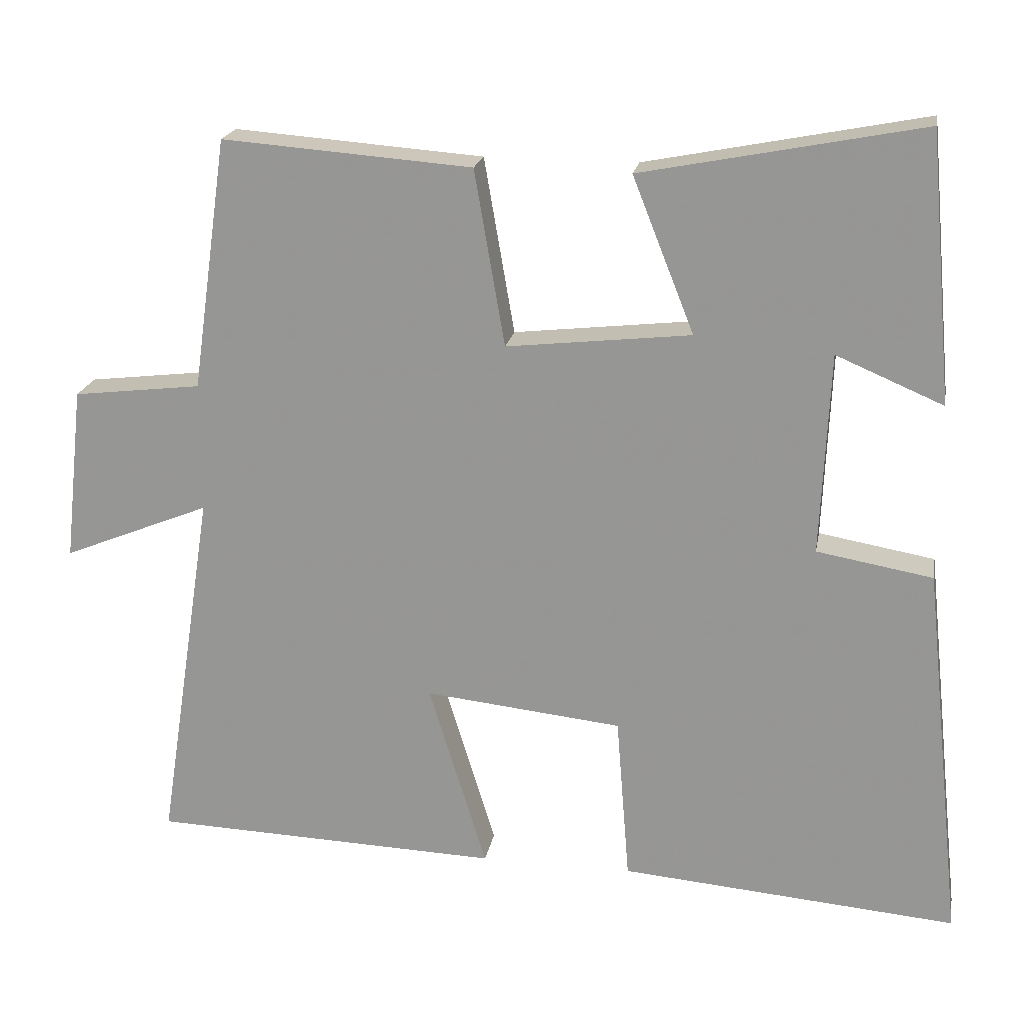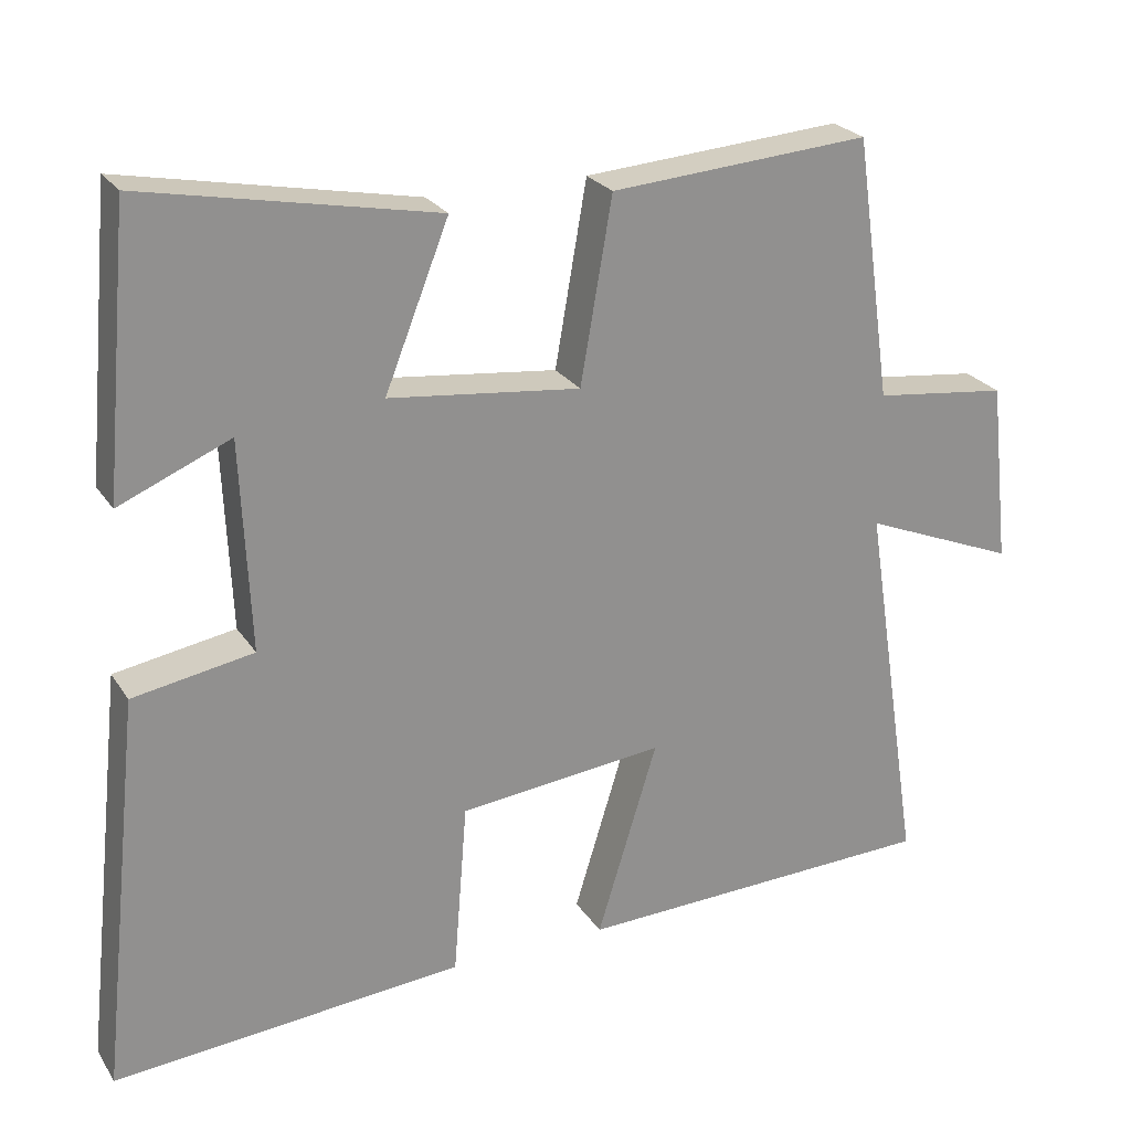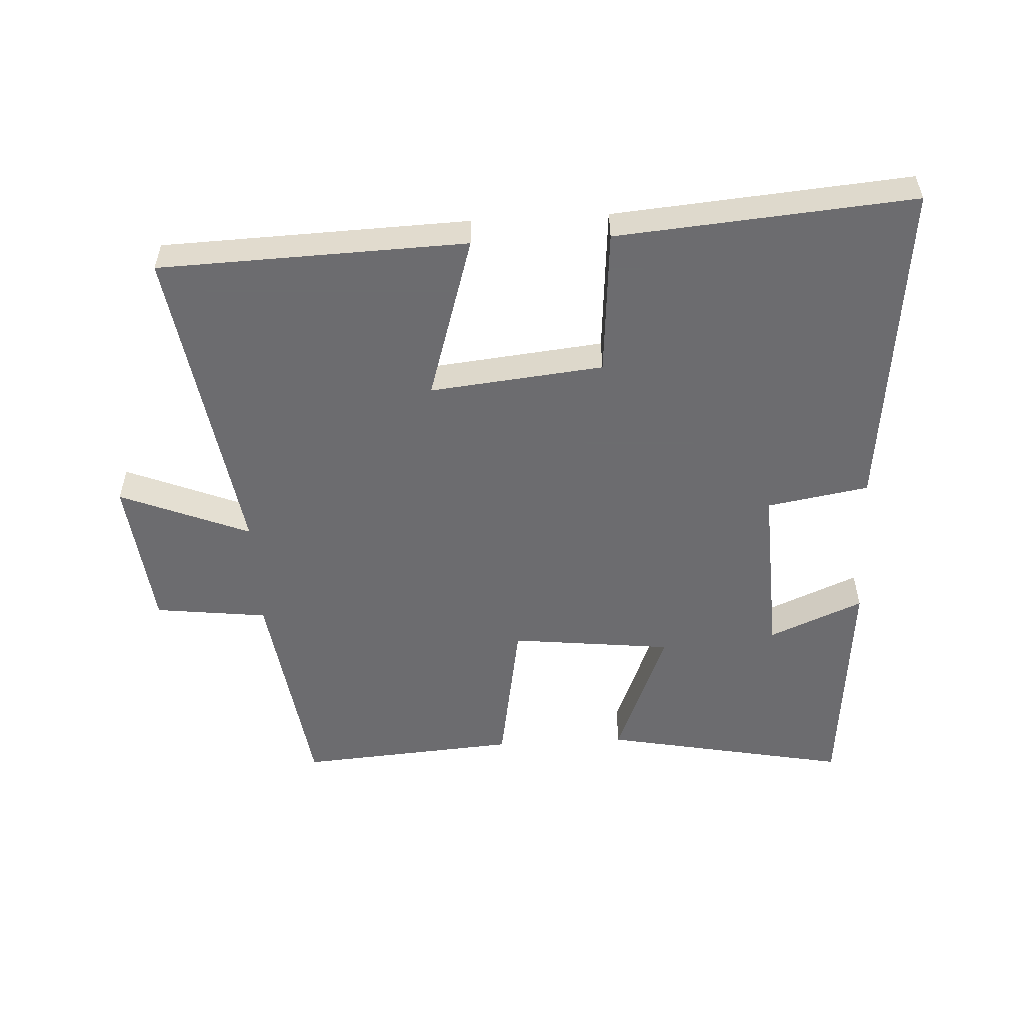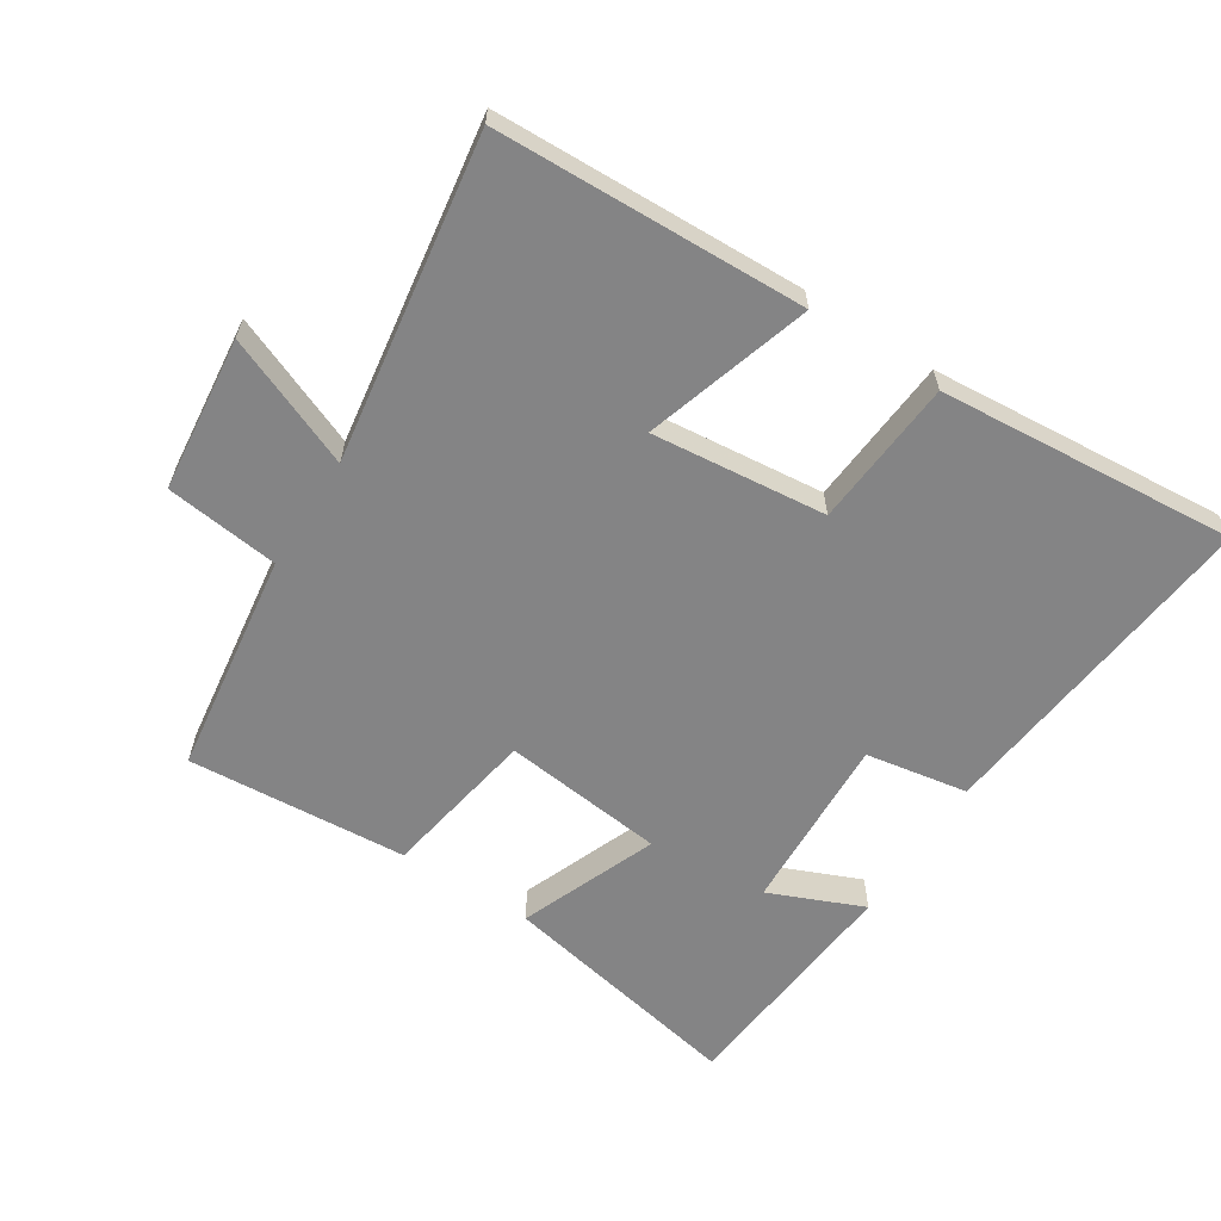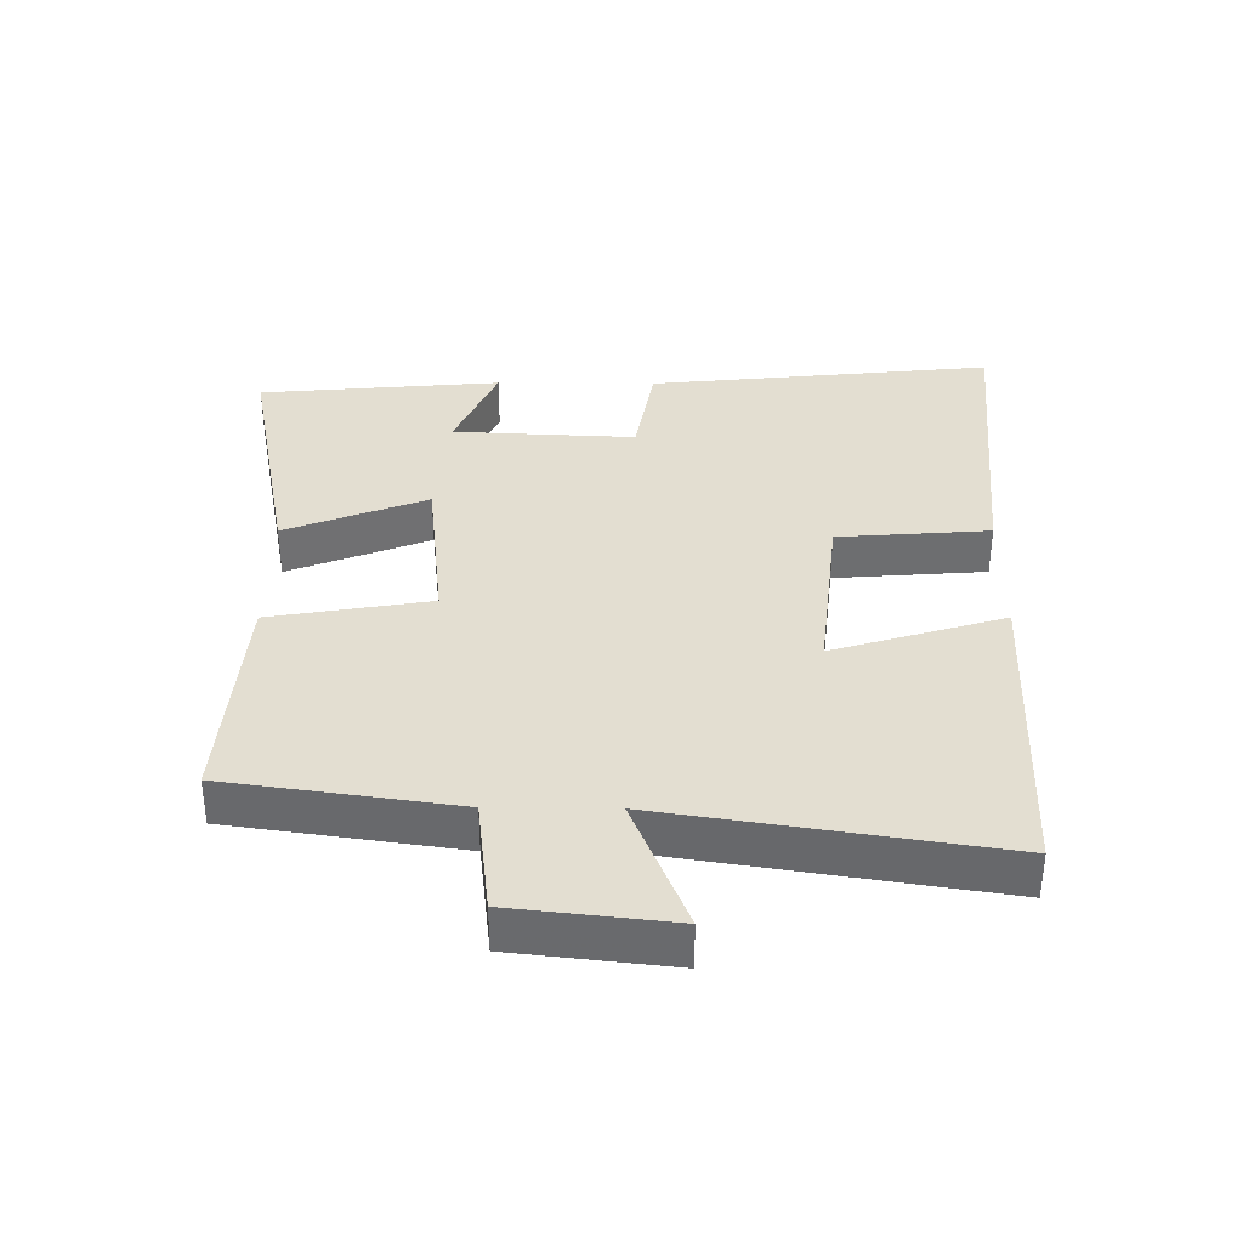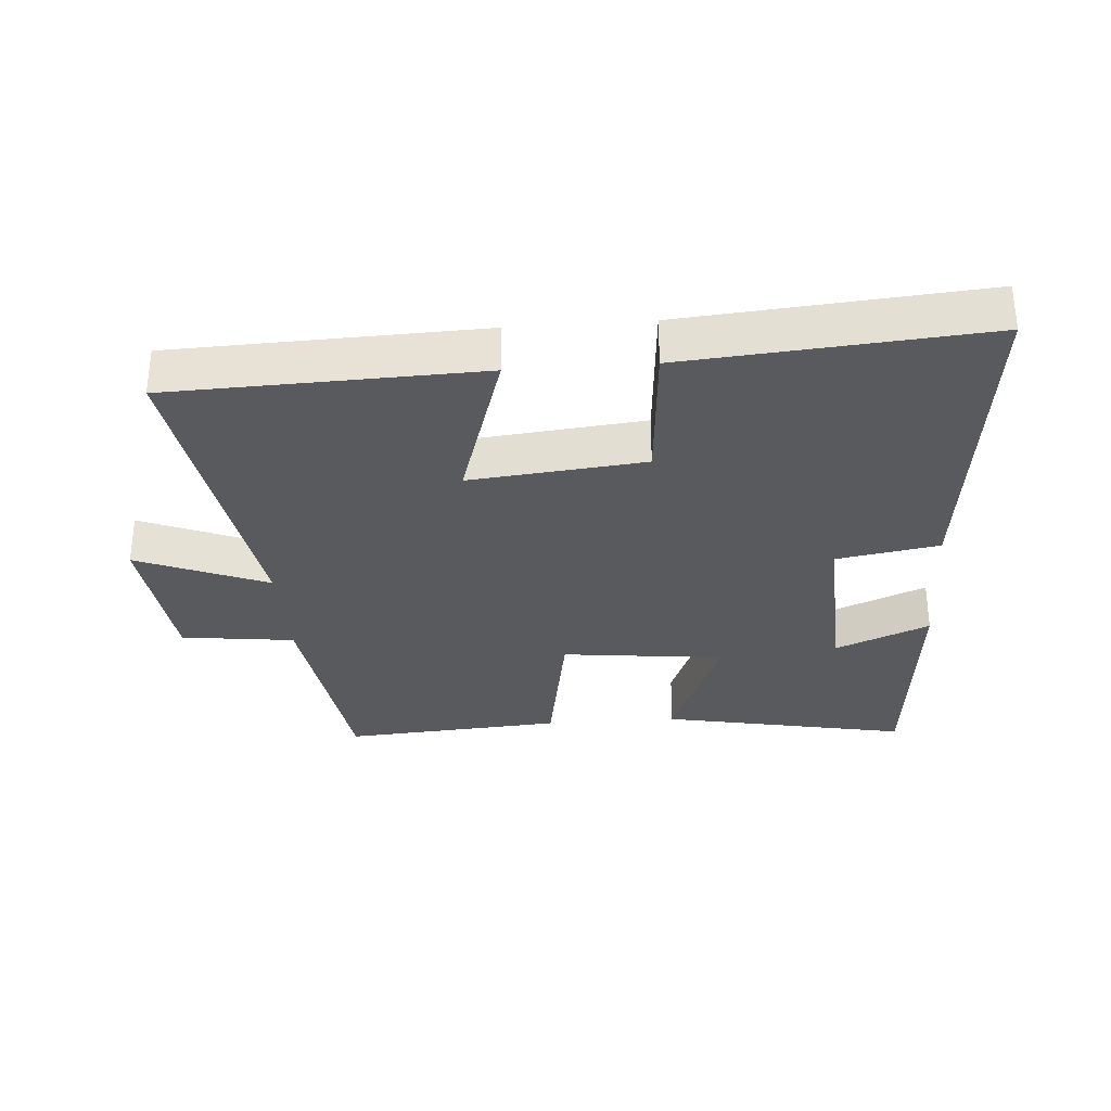
<metadata>
{"format":"obj","ext":"obj","renderer":"f3d","projection":"perspective","resolution":1024,"background":"white","views":[{"elev":20.2,"azim":-169.8,"up":"+Z"},{"elev":24.5,"azim":-25.3,"up":"+Z"},{"elev":-53.8,"azim":-176.9,"up":"+Y"},{"elev":-61.5,"azim":147.3,"up":"+Y"},{"elev":36.1,"azim":90.6,"up":"+Y"},{"elev":-31.7,"azim":-175.8,"up":"+Y"}]}
</metadata>
<code>
v -0.555 0.07 -0.538
v -0.5 0.07 -0.025
v -0.344 0.07 0.002
v -0.356 0.07 0.274
v -0.5 0.07 0.213
v -0.467 0.07 0.574
v -0.09 0.07 0.5
v -0.173 0.07 0.291
v 0.075 0.07 0.263
v 0.116 0.07 0.5
v 0.452 0.07 0.525
v 0.5 0.07 0.185
v 0.673 0.07 0.164
v 0.699 0.07 -0.072
v 0.5 0.07 0.009
v 0.576 0.07 -0.484
v 0.105 0.07 -0.5
v 0.183 0.07 -0.247
v -0.083 0.07 -0.275
v -0.101 0.07 -0.5
v -0.555 0 -0.538
v -0.5 0 -0.025
v -0.344 0 0.002
v -0.356 0 0.274
v -0.5 0 0.213
v -0.467 0 0.574
v -0.09 0 0.5
v -0.173 0 0.291
v 0.075 0 0.263
v 0.116 0 0.5
v 0.452 0 0.525
v 0.5 0 0.185
v 0.673 0 0.164
v 0.699 0 -0.072
v 0.5 0 0.009
v 0.576 0 -0.484
v 0.105 0 -0.5
v 0.183 0 -0.247
v -0.083 0 -0.275
v -0.101 0 -0.5
f 19 20 1 2
f 18 19 2 3
f 15 16 17 18
f 15 18 3 4
f 12 13 14 15
f 12 15 4
f 9 10 11 12
f 8 9 12 4
f 7 8 4
f 4 5 6 7
f 22 21 40 39
f 23 22 39 38
f 38 37 36 35
f 24 23 38 35
f 35 34 33 32
f 24 35 32
f 32 31 30 29
f 24 32 29 28
f 24 28 27
f 27 26 25 24
f 1 21 22 2
f 2 22 23 3
f 3 23 24 4
f 4 24 25 5
f 5 25 26 6
f 6 26 27 7
f 7 27 28 8
f 8 28 29 9
f 9 29 30 10
f 10 30 31 11
f 11 31 32 12
f 12 32 33 13
f 13 33 34 14
f 14 34 35 15
f 15 35 36 16
f 16 36 37 17
f 17 37 38 18
f 18 38 39 19
f 19 39 40 20
f 20 40 21 1

</code>
